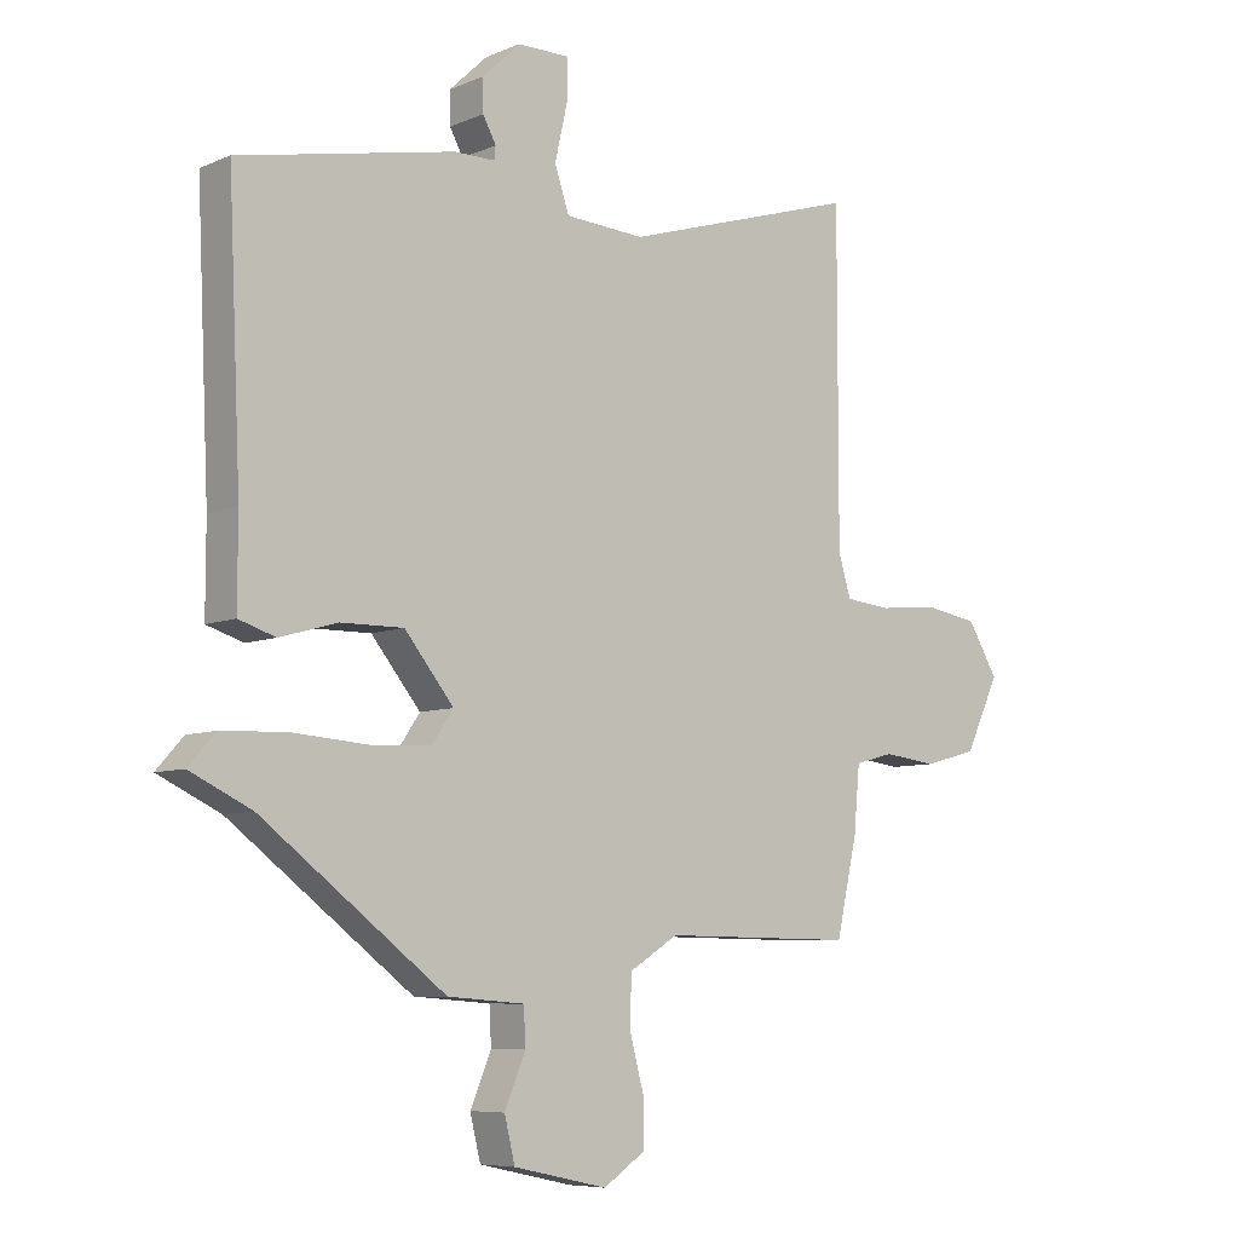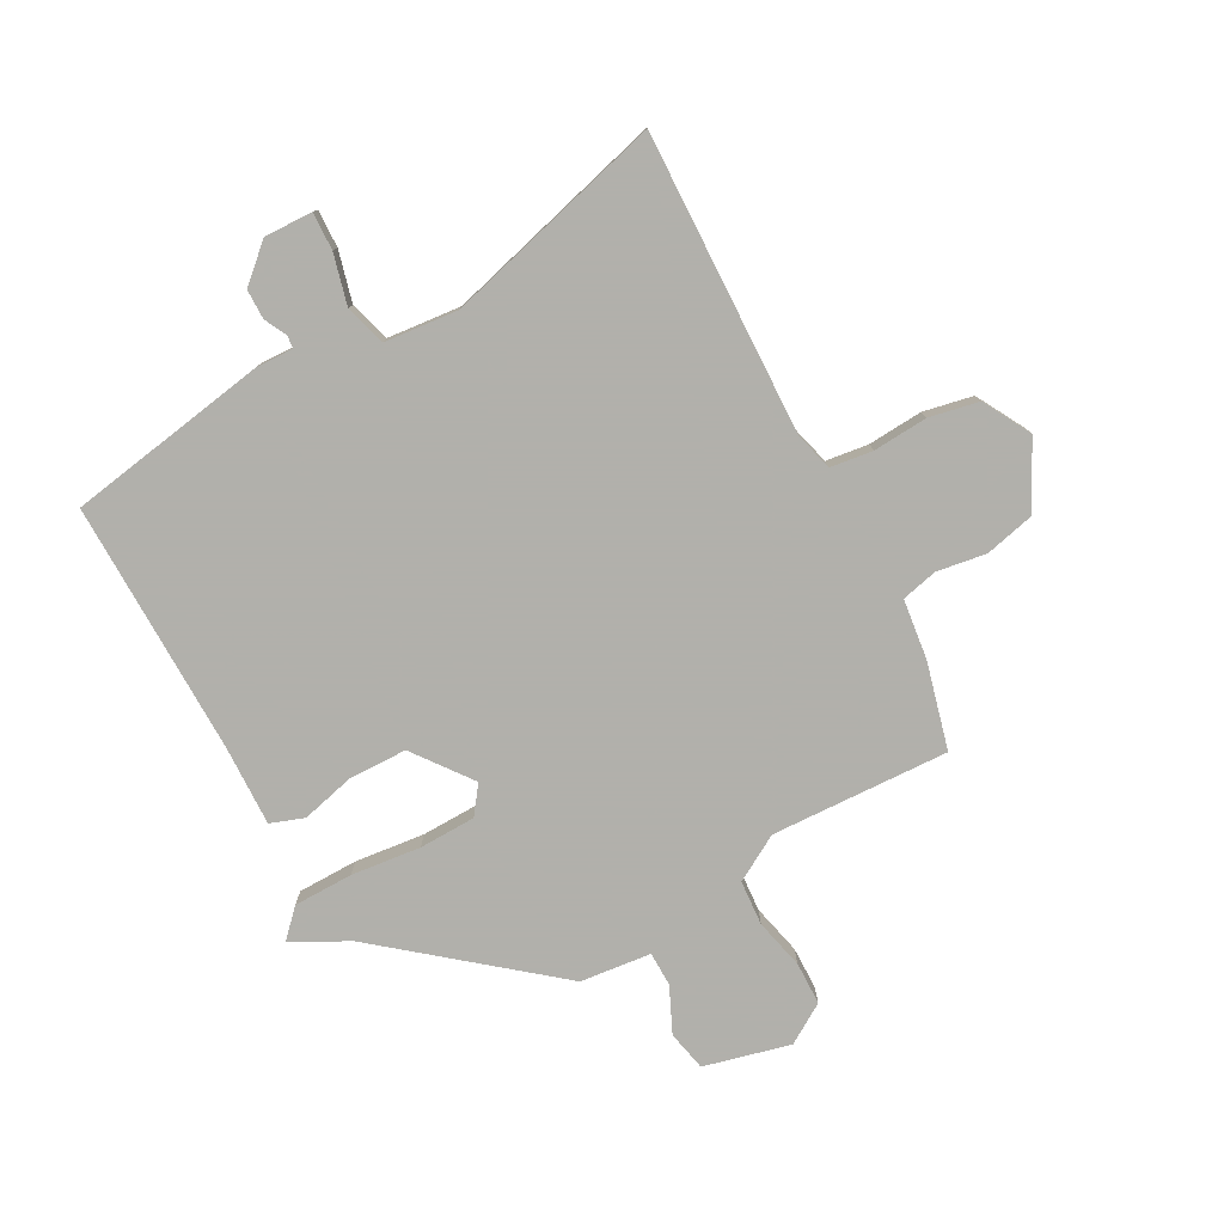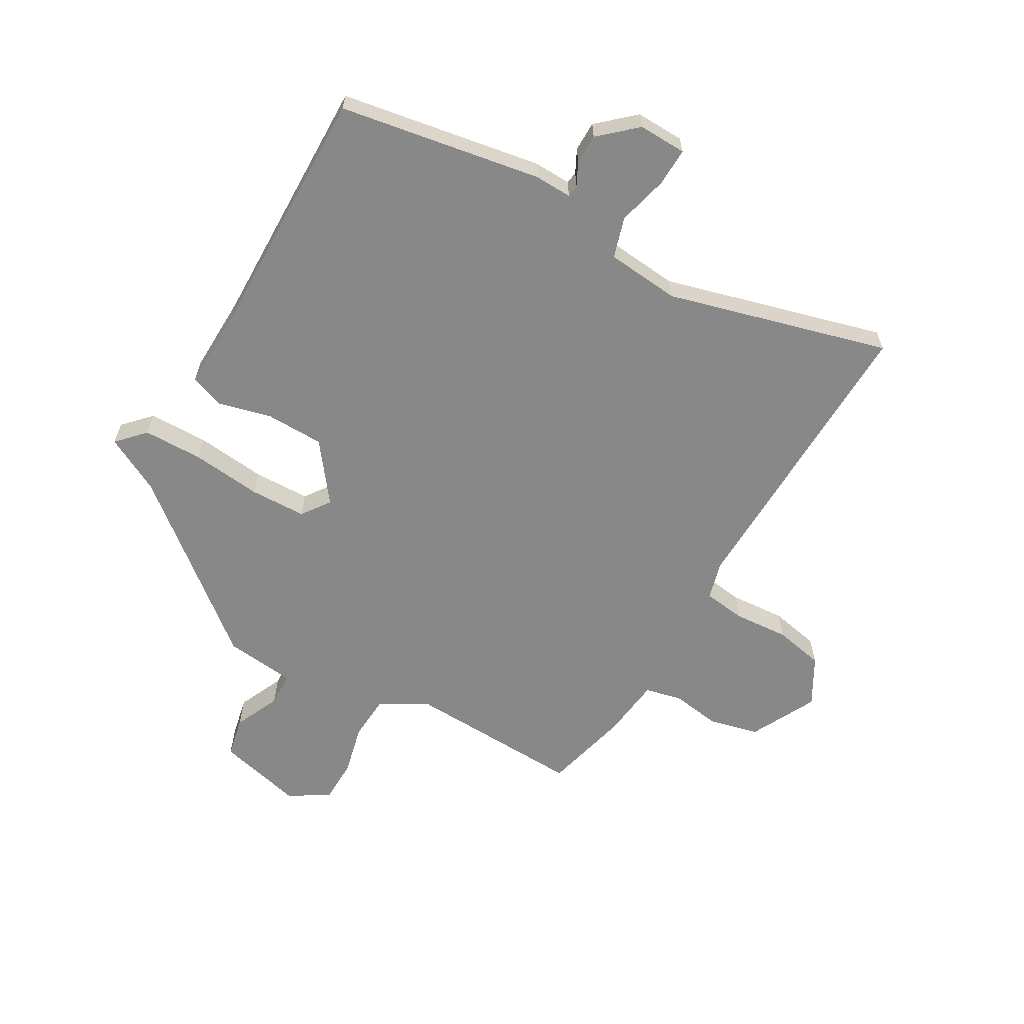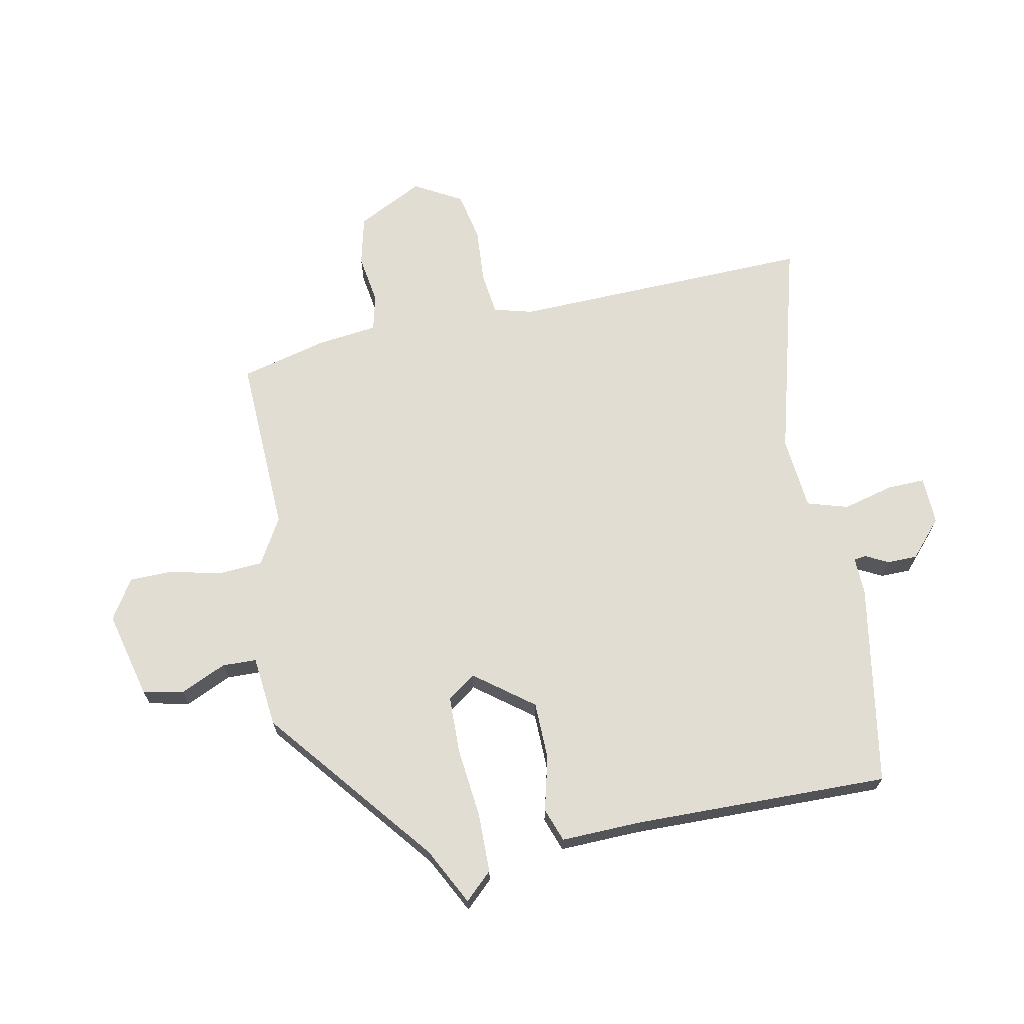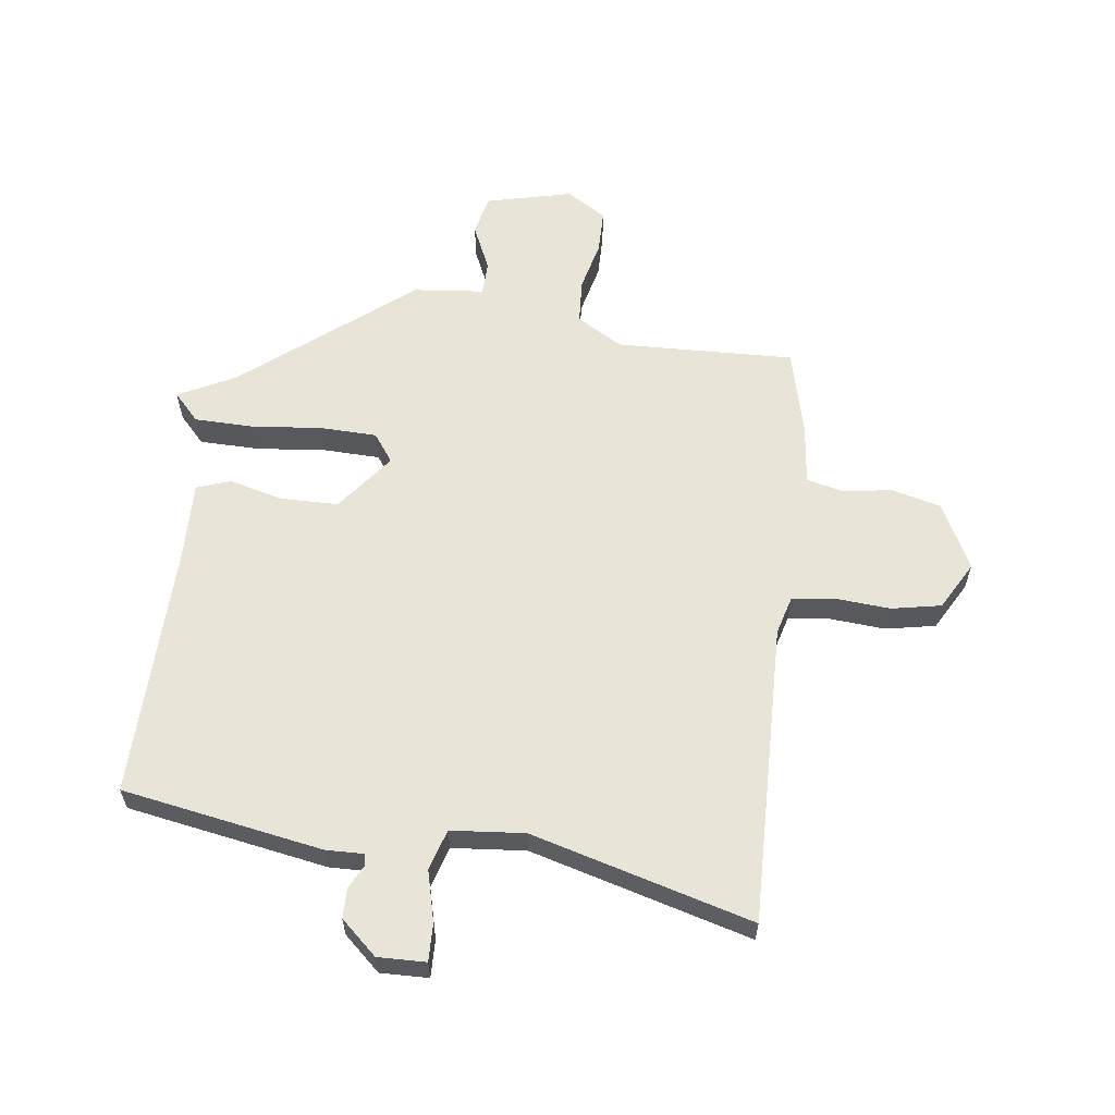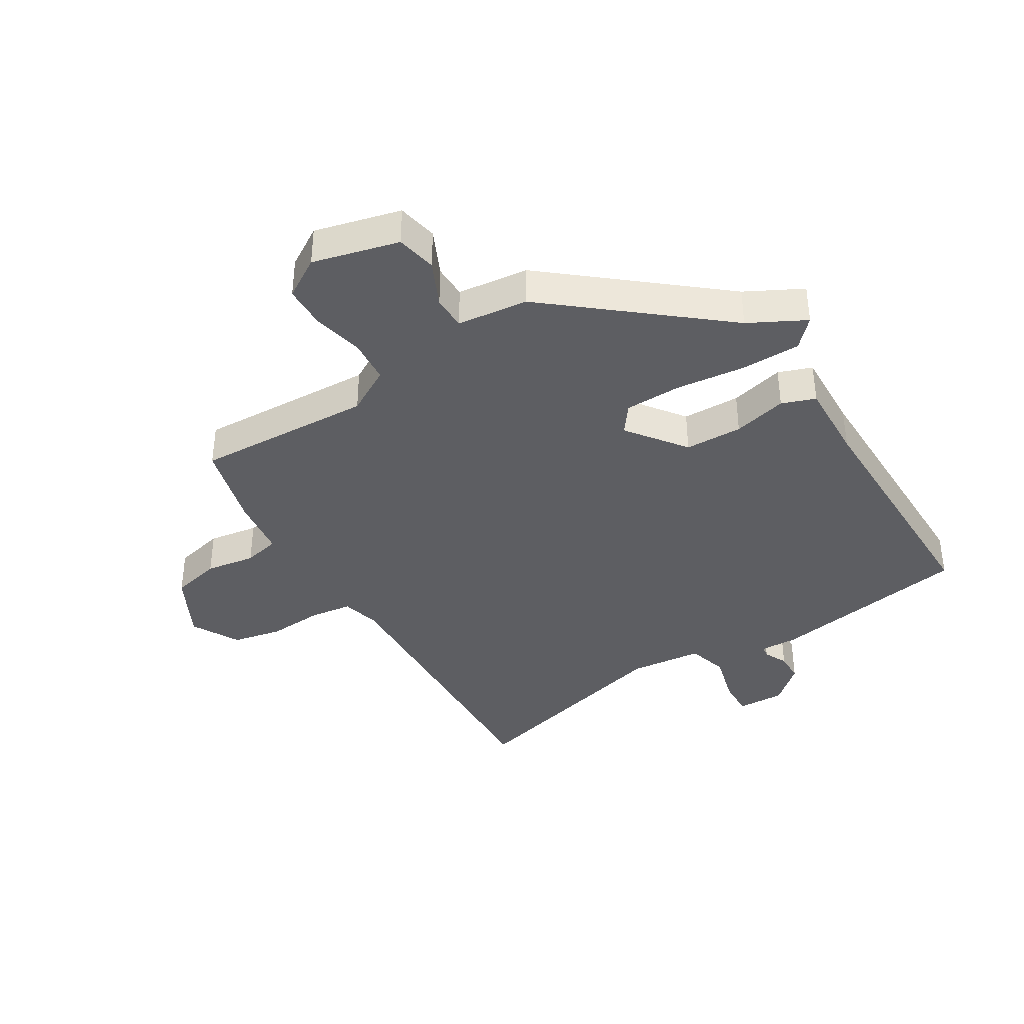
<metadata>
{"format":"obj","ext":"obj","renderer":"f3d","projection":"perspective","resolution":1024,"background":"white","views":[{"elev":-7.2,"azim":-39.8,"up":"+Z"},{"elev":-78.5,"azim":26.7,"up":"+Y"},{"elev":-62.7,"azim":-31.5,"up":"+Y"},{"elev":68.3,"azim":-102.9,"up":"+Y"},{"elev":60.5,"azim":5.9,"up":"+Y"},{"elev":-38.8,"azim":-150.6,"up":"+Y"}]}
</metadata>
<code>
v -0.491 0.07 0.446
v -0.162 0.07 0.512
v -0.1 0.07 0.512
v -0.098 0.07 0.532
v -0.118 0.07 0.569
v -0.119 0.07 0.618
v -0.061 0.07 0.673
v 0.018 0.07 0.673
v 0.018 0.07 0.611
v -0.001 0.07 0.527
v 0.021 0.07 0.461
v 0.142 0.07 0.453
v 0.502 0.07 0.562
v 0.502 0.07 0.067
v 0.521 0.07 0.004
v 0.591 0.07 -0.003
v 0.681 0.07 0.006
v 0.763 0.07 -0.008
v 0.809 0.07 -0.085
v 0.757 0.07 -0.195
v 0.676 0.07 -0.217
v 0.594 0.07 -0.207
v 0.535 0.07 -0.223
v 0.526 0.07 -0.322
v 0.494 0.07 -0.465
v 0.201 0.07 -0.462
v 0.127 0.07 -0.508
v 0.124 0.07 -0.582
v 0.146 0.07 -0.664
v 0.147 0.07 -0.735
v 0.083 0.07 -0.778
v -0.06 0.07 -0.747
v -0.076 0.07 -0.681
v -0.044 0.07 -0.605
v -0.047 0.07 -0.549
v -0.164 0.07 -0.54
v -0.443 0.07 -0.327
v -0.537 0.07 -0.282
v -0.496 0.07 -0.236
v -0.398 0.07 -0.232
v -0.283 0.07 -0.241
v -0.19 0.07 -0.236
v -0.158 0.07 -0.189
v -0.233 0.07 -0.096
v -0.328 0.07 -0.097
v -0.416 0.07 -0.122
v -0.472 0.07 -0.104
v -0.472 0.07 0.028
v -0.491 0 0.446
v -0.162 0 0.512
v -0.1 0 0.512
v -0.098 0 0.532
v -0.118 0 0.569
v -0.119 0 0.618
v -0.061 0 0.673
v 0.018 0 0.673
v 0.018 0 0.611
v -0.001 0 0.527
v 0.021 0 0.461
v 0.142 0 0.453
v 0.502 0 0.562
v 0.502 0 0.067
v 0.521 0 0.004
v 0.591 0 -0.003
v 0.681 0 0.006
v 0.763 0 -0.008
v 0.809 0 -0.085
v 0.757 0 -0.195
v 0.676 0 -0.217
v 0.594 0 -0.207
v 0.535 0 -0.223
v 0.526 0 -0.322
v 0.494 0 -0.465
v 0.201 0 -0.462
v 0.127 0 -0.508
v 0.124 0 -0.582
v 0.146 0 -0.664
v 0.147 0 -0.735
v 0.083 0 -0.778
v -0.06 0 -0.747
v -0.076 0 -0.681
v -0.044 0 -0.605
v -0.047 0 -0.549
v -0.164 0 -0.54
v -0.443 0 -0.327
v -0.537 0 -0.282
v -0.496 0 -0.236
v -0.398 0 -0.232
v -0.283 0 -0.241
v -0.19 0 -0.236
v -0.158 0 -0.189
v -0.233 0 -0.096
v -0.328 0 -0.097
v -0.416 0 -0.122
v -0.472 0 -0.104
v -0.472 0 0.028
f 45 46 47 48
f 44 45 48 1
f 43 44 1 2
f 38 39 40 41
f 37 38 41 42
f 35 36 37 42
f 31 32 33 34
f 31 34 35
f 28 29 30 31
f 27 28 31 35
f 26 27 35 42
f 23 24 25 26
f 19 20 21 22
f 19 22 23
f 16 17 18 19
f 15 16 19 23
f 14 15 23 26
f 12 13 14 26
f 7 8 9 10
f 7 10 11
f 4 5 6 7
f 3 4 7 11
f 43 2 3 11
f 26 42 43
f 11 12 26 43
f 96 95 94 93
f 49 96 93 92
f 50 49 92 91
f 89 88 87 86
f 90 89 86 85
f 90 85 84 83
f 82 81 80 79
f 83 82 79
f 79 78 77 76
f 83 79 76 75
f 90 83 75 74
f 74 73 72 71
f 70 69 68 67
f 71 70 67
f 67 66 65 64
f 71 67 64 63
f 74 71 63 62
f 74 62 61 60
f 58 57 56 55
f 59 58 55
f 55 54 53 52
f 59 55 52 51
f 59 51 50 91
f 91 90 74
f 91 74 60 59
f 1 49 50 2
f 2 50 51 3
f 3 51 52 4
f 4 52 53 5
f 5 53 54 6
f 6 54 55 7
f 7 55 56 8
f 8 56 57 9
f 9 57 58 10
f 10 58 59 11
f 11 59 60 12
f 12 60 61 13
f 13 61 62 14
f 14 62 63 15
f 15 63 64 16
f 16 64 65 17
f 17 65 66 18
f 18 66 67 19
f 19 67 68 20
f 20 68 69 21
f 21 69 70 22
f 22 70 71 23
f 23 71 72 24
f 24 72 73 25
f 25 73 74 26
f 26 74 75 27
f 27 75 76 28
f 28 76 77 29
f 29 77 78 30
f 30 78 79 31
f 31 79 80 32
f 32 80 81 33
f 33 81 82 34
f 34 82 83 35
f 35 83 84 36
f 36 84 85 37
f 37 85 86 38
f 38 86 87 39
f 39 87 88 40
f 40 88 89 41
f 41 89 90 42
f 42 90 91 43
f 43 91 92 44
f 44 92 93 45
f 45 93 94 46
f 46 94 95 47
f 47 95 96 48
f 48 96 49 1

</code>
